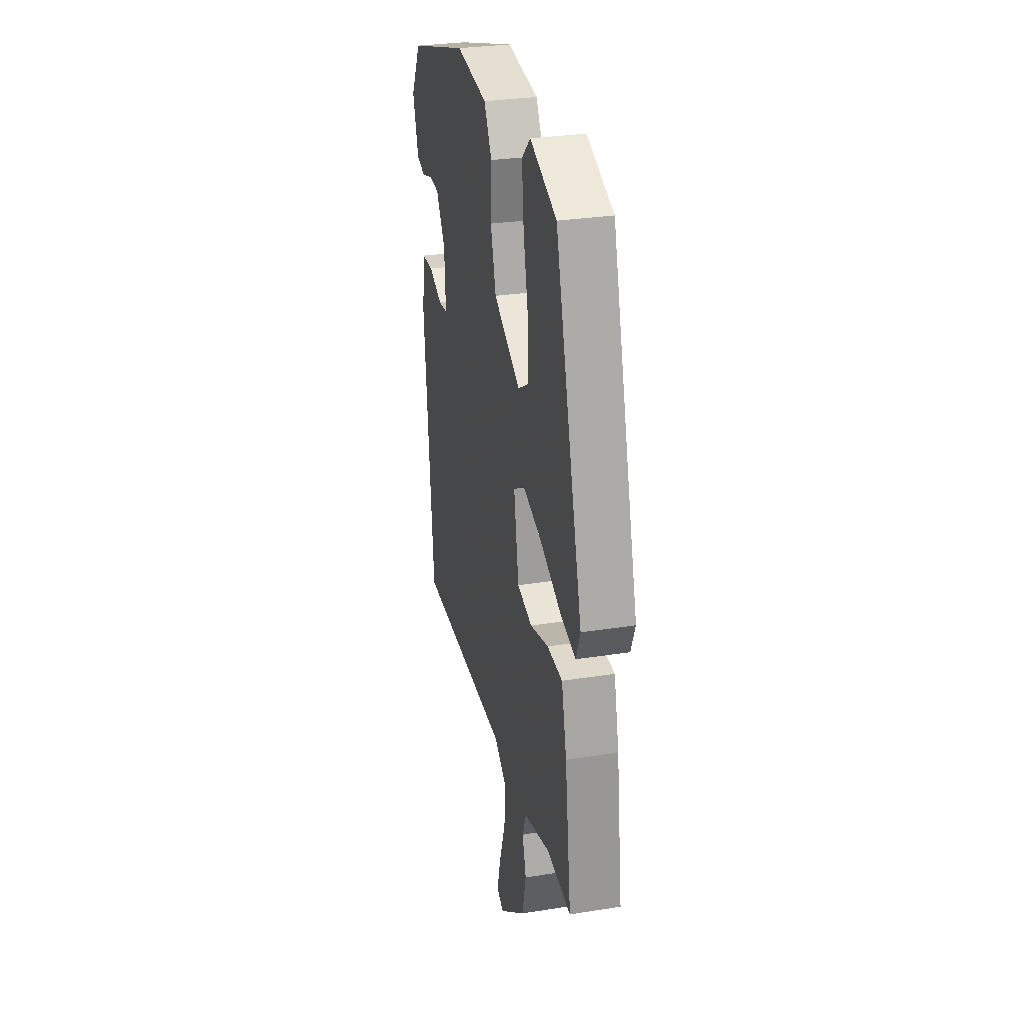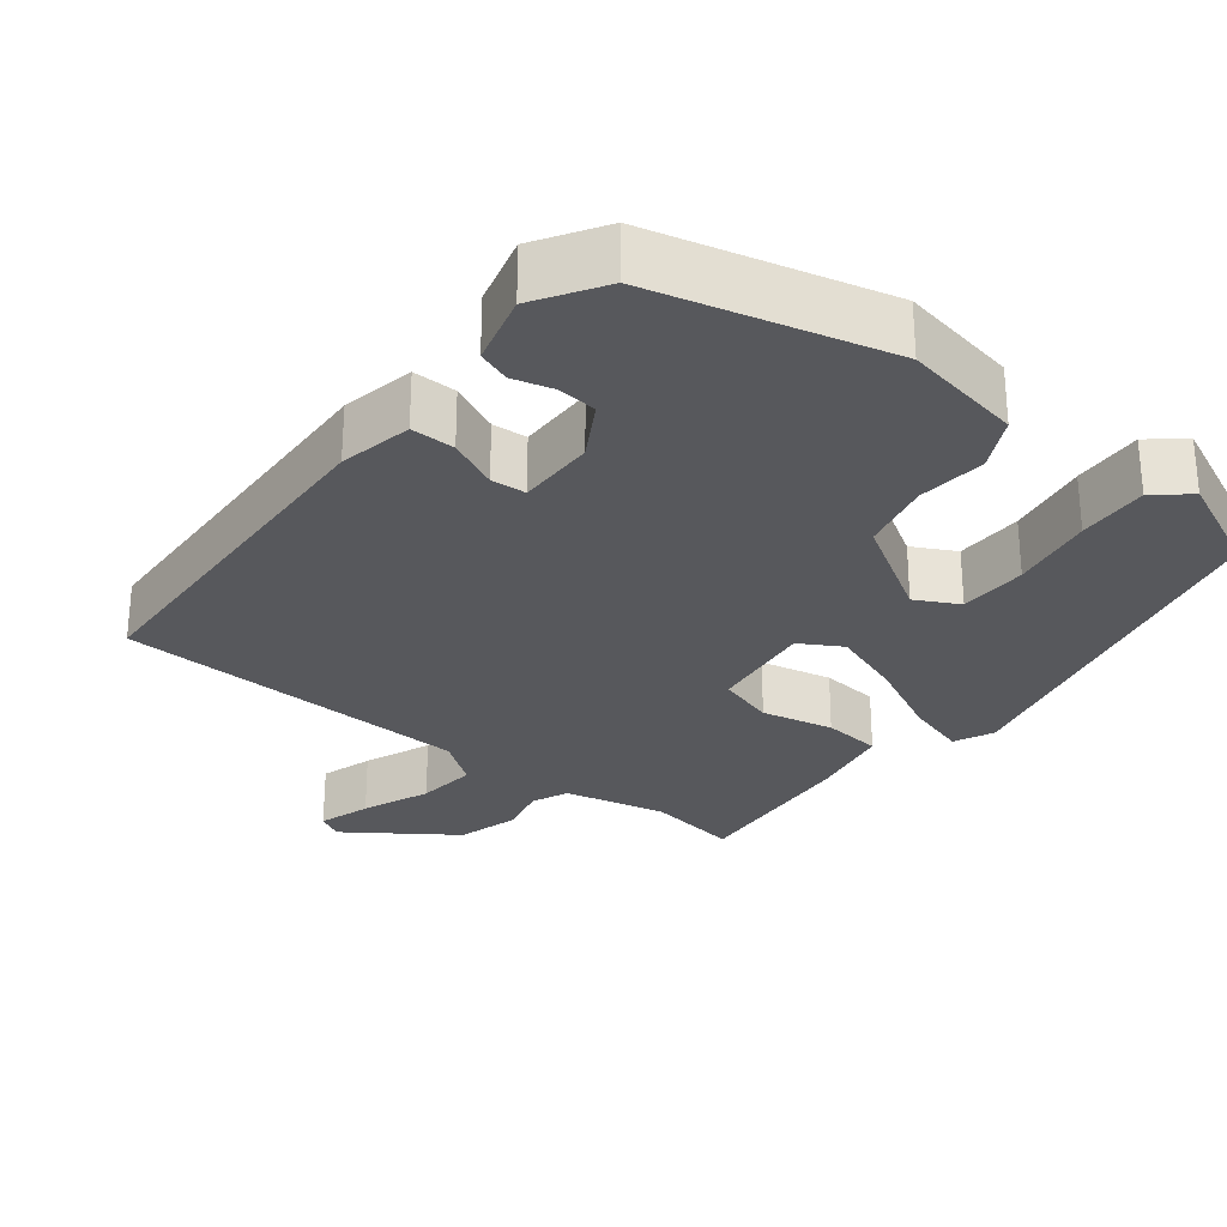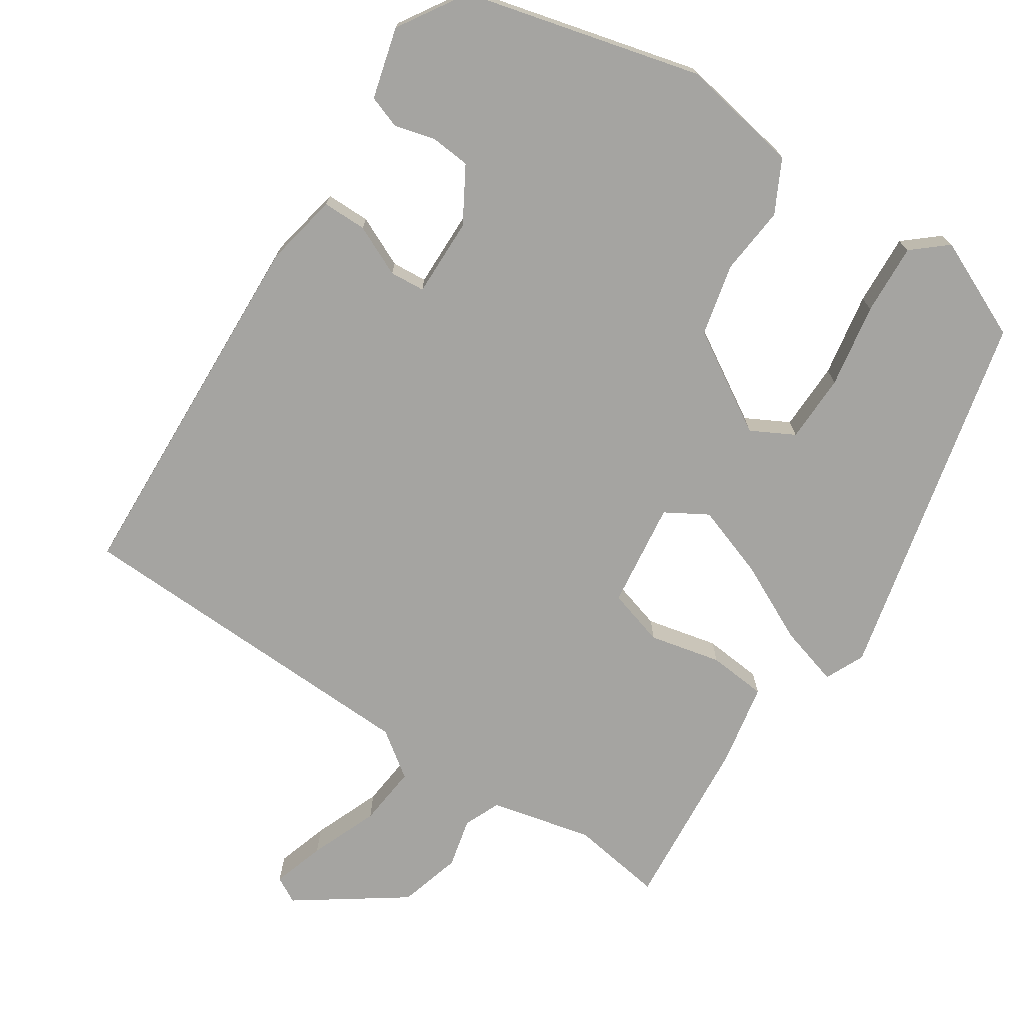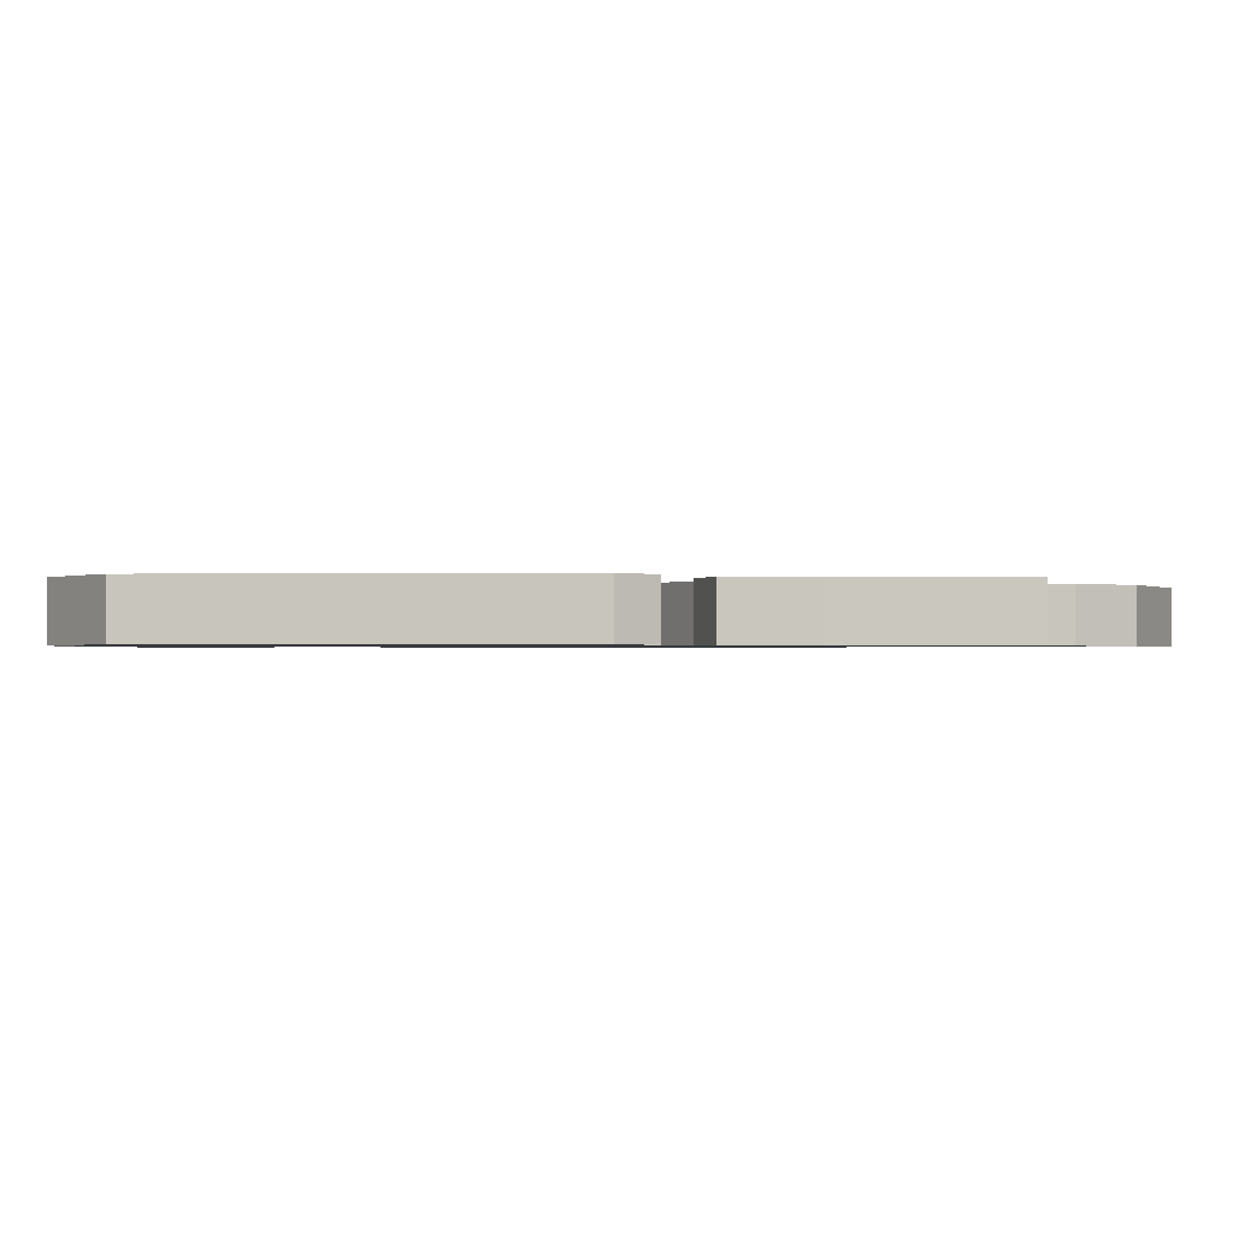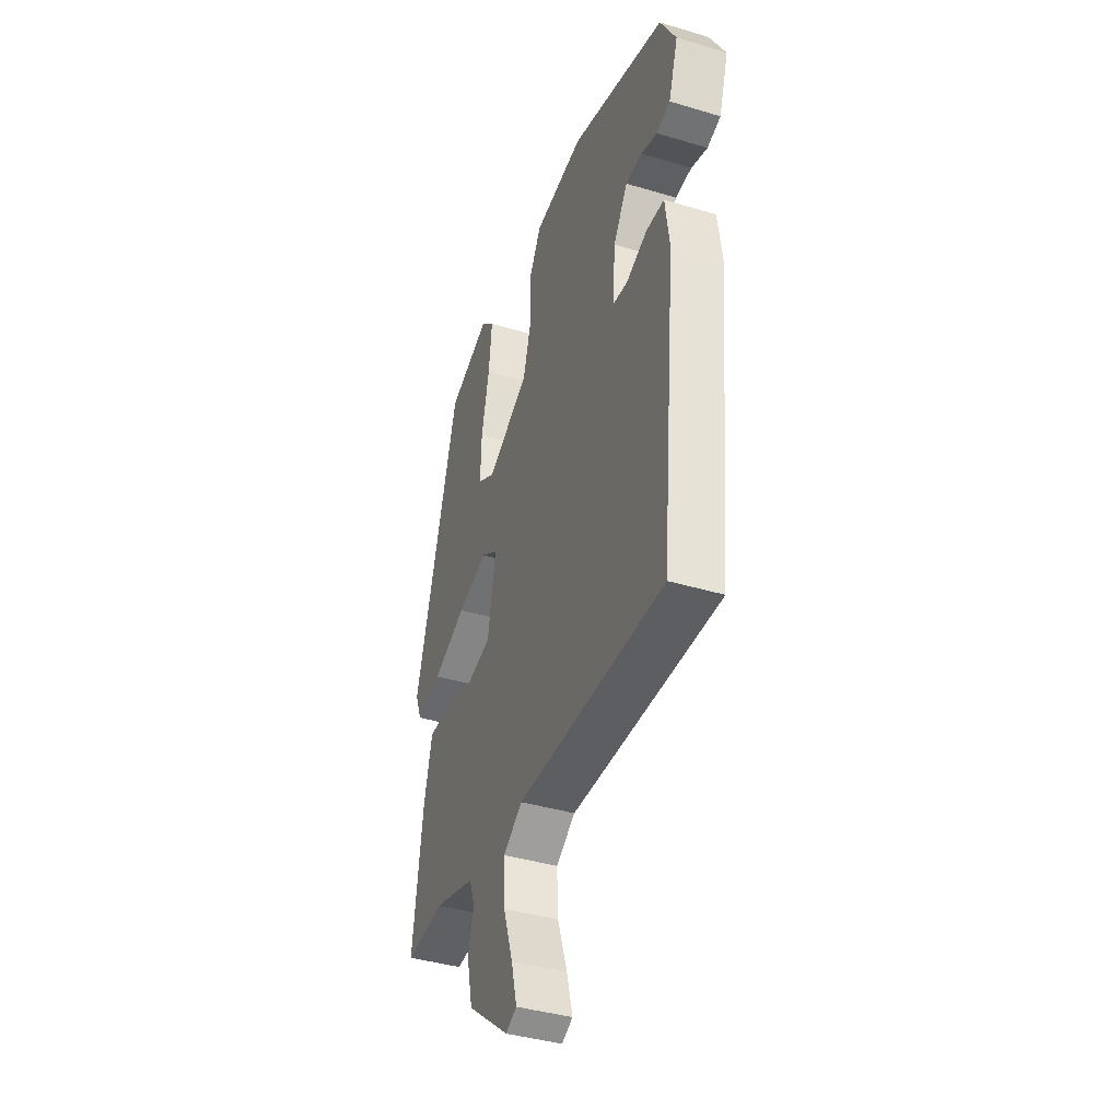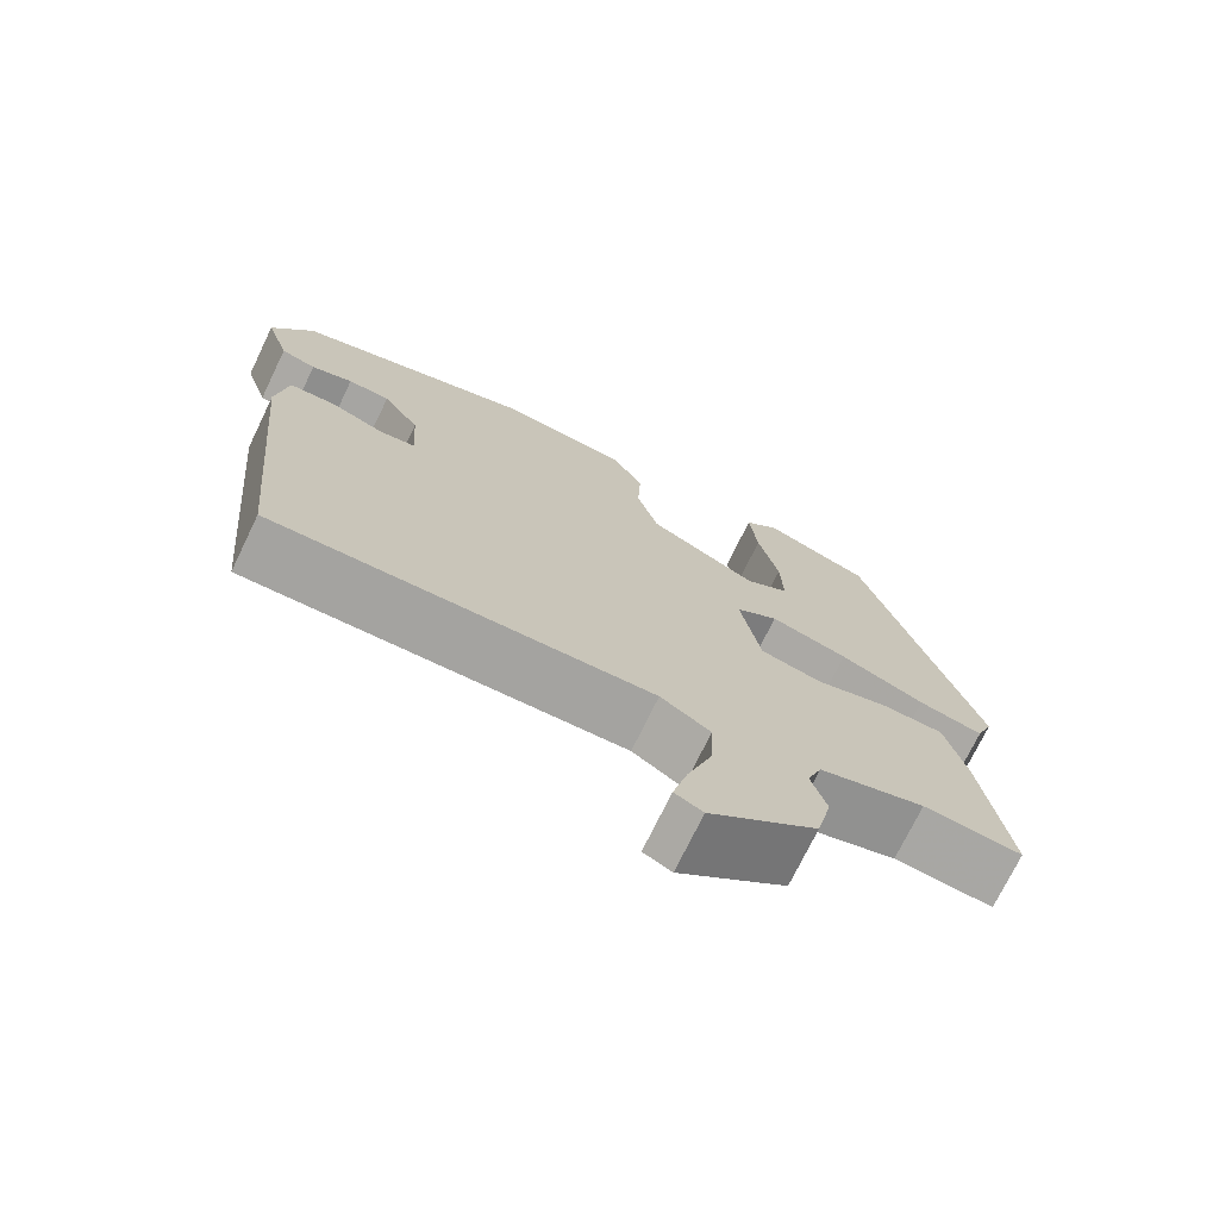
<metadata>
{"format":"obj","ext":"obj","renderer":"f3d","projection":"perspective","resolution":1024,"background":"white","views":[{"elev":30.0,"azim":77.0,"up":"+Z"},{"elev":-28.4,"azim":-41.4,"up":"+Y"},{"elev":-73.3,"azim":-36.3,"up":"+Y"},{"elev":-0.8,"azim":76.4,"up":"+Y"},{"elev":-39.7,"azim":-110.4,"up":"+Z"},{"elev":-73.1,"azim":-25.8,"up":"+Z"}]}
</metadata>
<code>
v 0.386 0.07 0.478
v 0.526 0.07 -0.004
v 0.505 0.07 -0.057
v 0.424 0.07 -0.038
v 0.318 0.07 0.007
v 0.221 0.07 0.035
v 0.168 0.07 0
v 0.193 0.07 -0.138
v 0.269 0.07 -0.156
v 0.362 0.07 -0.13
v 0.439 0.07 -0.133
v 0.465 0.07 -0.239
v 0.497 0.07 -0.47
v 0.374 0.07 -0.458
v 0.242 0.07 -0.496
v 0.224 0.07 -0.545
v 0.243 0.07 -0.609
v 0.224 0.07 -0.692
v 0.09 0.07 -0.797
v 0.055 0.07 -0.78
v 0.073 0.07 -0.71
v 0.104 0.07 -0.619
v 0.108 0.07 -0.539
v 0.046 0.07 -0.499
v -0.427 0.07 -0.508
v -0.474 0.07 -0.023
v -0.46 0.07 0.075
v -0.402 0.07 0.078
v -0.334 0.07 0.051
v -0.288 0.07 0.057
v -0.295 0.07 0.16
v -0.341 0.07 0.23
v -0.394 0.07 0.232
v -0.446 0.07 0.215
v -0.49 0.07 0.228
v -0.52 0.07 0.32
v -0.469 0.07 0.412
v -0.164 0.07 0.507
v -0.005 0.07 0.487
v 0.034 0.07 0.42
v 0.03 0.07 0.329
v 0.057 0.07 0.236
v 0.192 0.07 0.164
v 0.247 0.07 0.197
v 0.244 0.07 0.287
v 0.219 0.07 0.396
v 0.209 0.07 0.489
v 0.252 0.07 0.53
v 0.386 0 0.478
v 0.526 0 -0.004
v 0.505 0 -0.057
v 0.424 0 -0.038
v 0.318 0 0.007
v 0.221 0 0.035
v 0.168 0 0
v 0.193 0 -0.138
v 0.269 0 -0.156
v 0.362 0 -0.13
v 0.439 0 -0.133
v 0.465 0 -0.239
v 0.497 0 -0.47
v 0.374 0 -0.458
v 0.242 0 -0.496
v 0.224 0 -0.545
v 0.243 0 -0.609
v 0.224 0 -0.692
v 0.09 0 -0.797
v 0.055 0 -0.78
v 0.073 0 -0.71
v 0.104 0 -0.619
v 0.108 0 -0.539
v 0.046 0 -0.499
v -0.427 0 -0.508
v -0.474 0 -0.023
v -0.46 0 0.075
v -0.402 0 0.078
v -0.334 0 0.051
v -0.288 0 0.057
v -0.295 0 0.16
v -0.341 0 0.23
v -0.394 0 0.232
v -0.446 0 0.215
v -0.49 0 0.228
v -0.52 0 0.32
v -0.469 0 0.412
v -0.164 0 0.507
v -0.005 0 0.487
v 0.034 0 0.42
v 0.03 0 0.329
v 0.057 0 0.236
v 0.192 0 0.164
v 0.247 0 0.197
v 0.244 0 0.287
v 0.219 0 0.396
v 0.209 0 0.489
v 0.252 0 0.53
f 45 46 47 48
f 44 45 48 1
f 38 39 40 41
f 38 41 42
f 37 38 42
f 36 37 42 43
f 33 34 35 36
f 32 33 36
f 26 27 28 29
f 24 25 26 29
f 23 24 29 30
f 19 20 21 22
f 17 18 19 22
f 16 17 22 23
f 15 16 23 30
f 11 12 13 14
f 9 10 11 14
f 8 9 14 15
f 7 8 15 30
f 2 3 4 5
f 44 1 2 5
f 43 44 5 6
f 32 36 43 6
f 6 7 30 31
f 6 31 32
f 96 95 94 93
f 49 96 93 92
f 89 88 87 86
f 90 89 86
f 90 86 85
f 91 90 85 84
f 84 83 82 81
f 84 81 80
f 77 76 75 74
f 77 74 73 72
f 78 77 72 71
f 70 69 68 67
f 70 67 66 65
f 71 70 65 64
f 78 71 64 63
f 62 61 60 59
f 62 59 58 57
f 63 62 57 56
f 78 63 56 55
f 53 52 51 50
f 53 50 49 92
f 54 53 92 91
f 54 91 84 80
f 79 78 55 54
f 80 79 54
f 1 49 50 2
f 2 50 51 3
f 3 51 52 4
f 4 52 53 5
f 5 53 54 6
f 6 54 55 7
f 7 55 56 8
f 8 56 57 9
f 9 57 58 10
f 10 58 59 11
f 11 59 60 12
f 12 60 61 13
f 13 61 62 14
f 14 62 63 15
f 15 63 64 16
f 16 64 65 17
f 17 65 66 18
f 18 66 67 19
f 19 67 68 20
f 20 68 69 21
f 21 69 70 22
f 22 70 71 23
f 23 71 72 24
f 24 72 73 25
f 25 73 74 26
f 26 74 75 27
f 27 75 76 28
f 28 76 77 29
f 29 77 78 30
f 30 78 79 31
f 31 79 80 32
f 32 80 81 33
f 33 81 82 34
f 34 82 83 35
f 35 83 84 36
f 36 84 85 37
f 37 85 86 38
f 38 86 87 39
f 39 87 88 40
f 40 88 89 41
f 41 89 90 42
f 42 90 91 43
f 43 91 92 44
f 44 92 93 45
f 45 93 94 46
f 46 94 95 47
f 47 95 96 48
f 48 96 49 1

</code>
